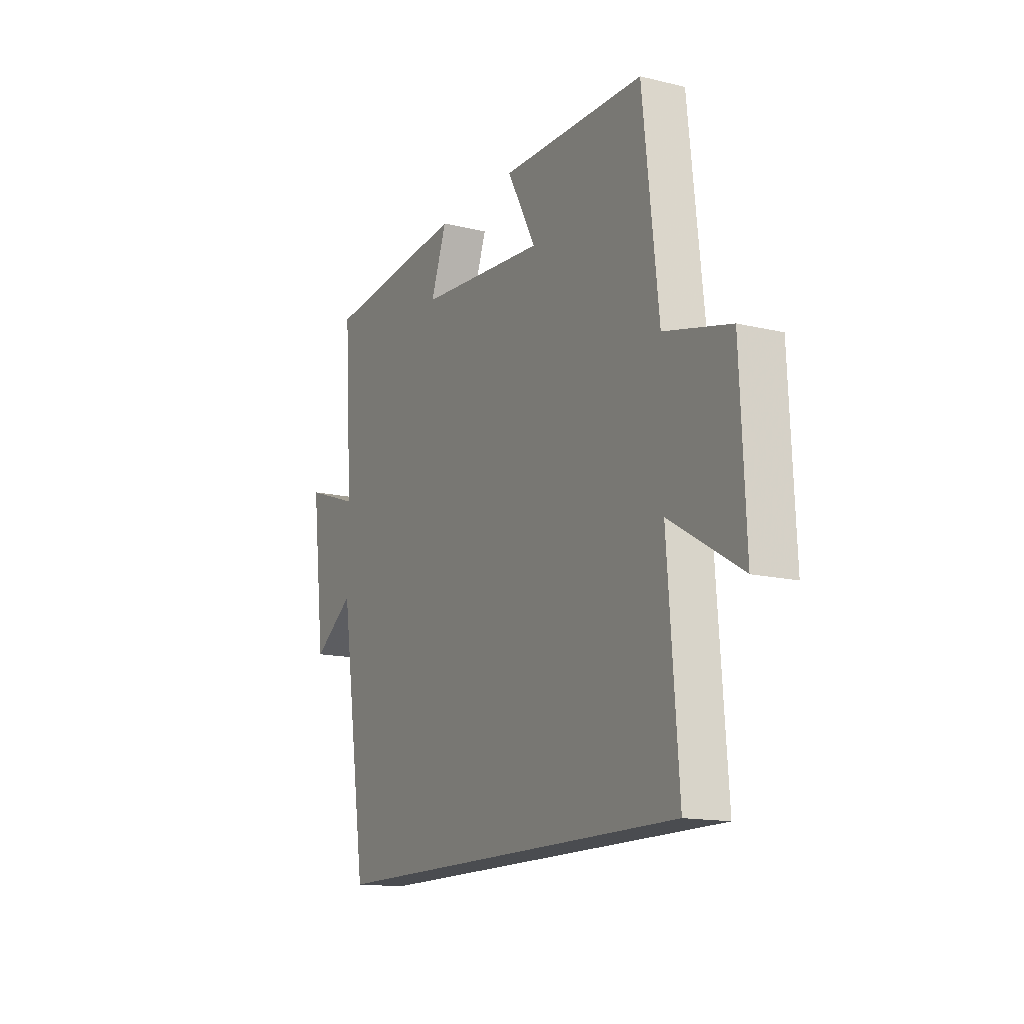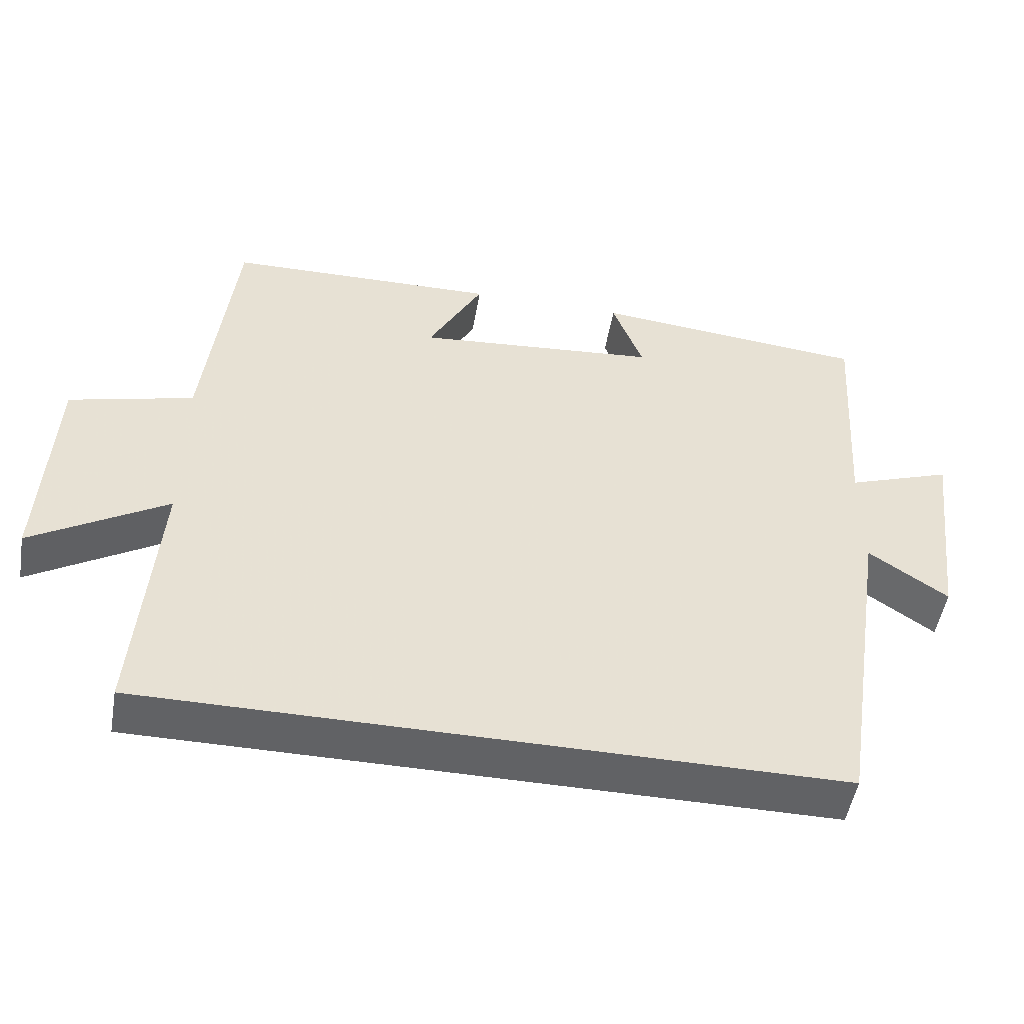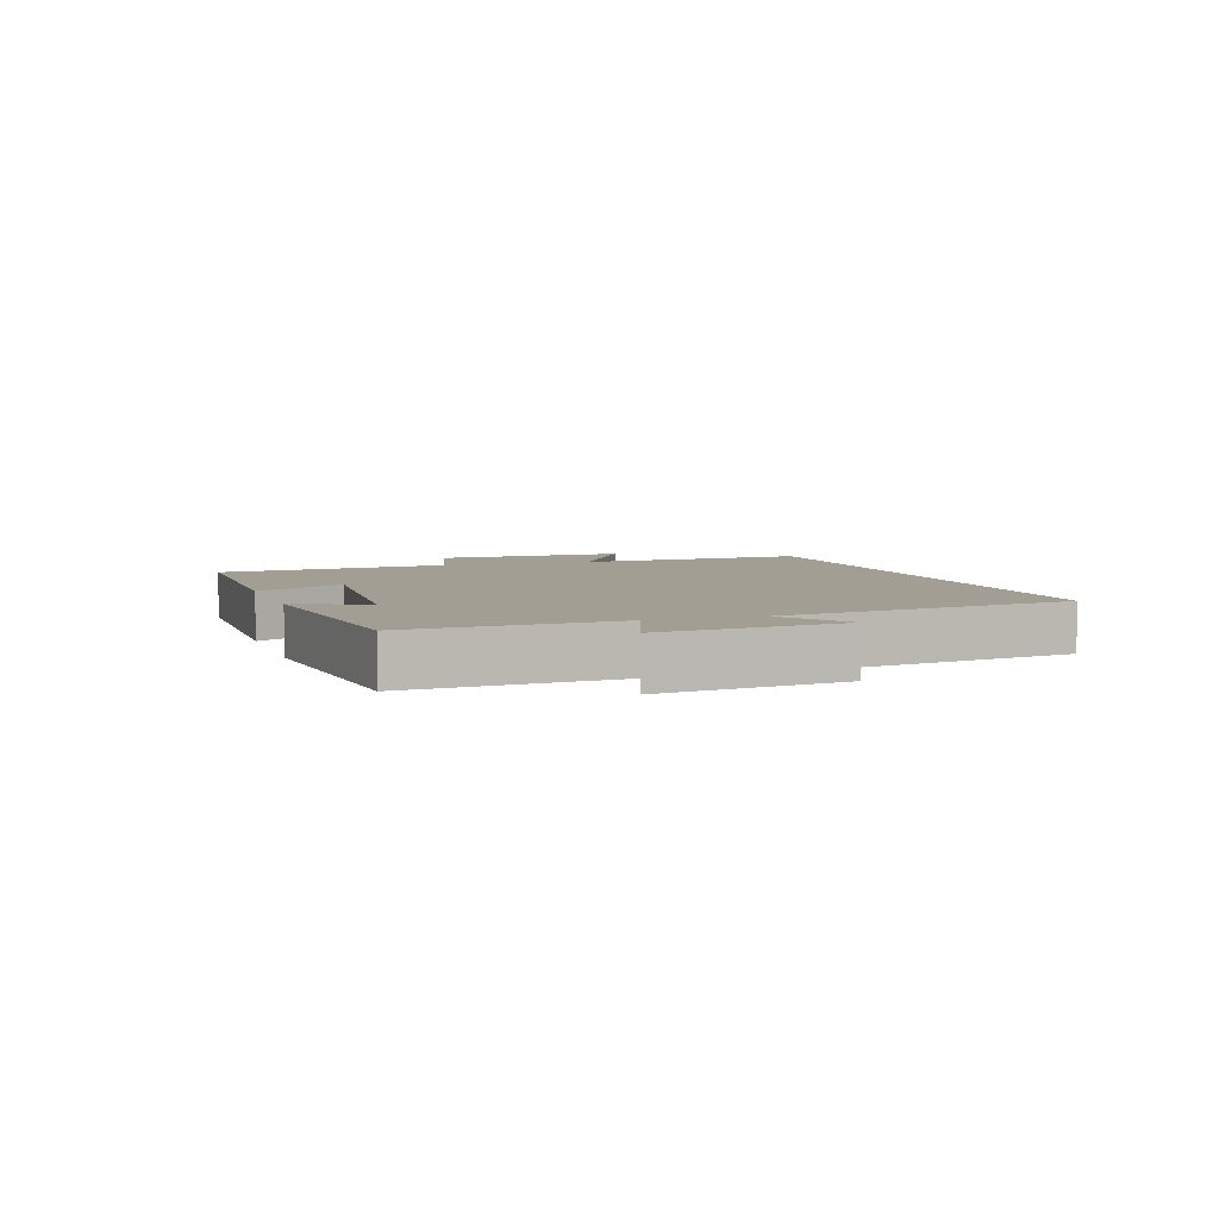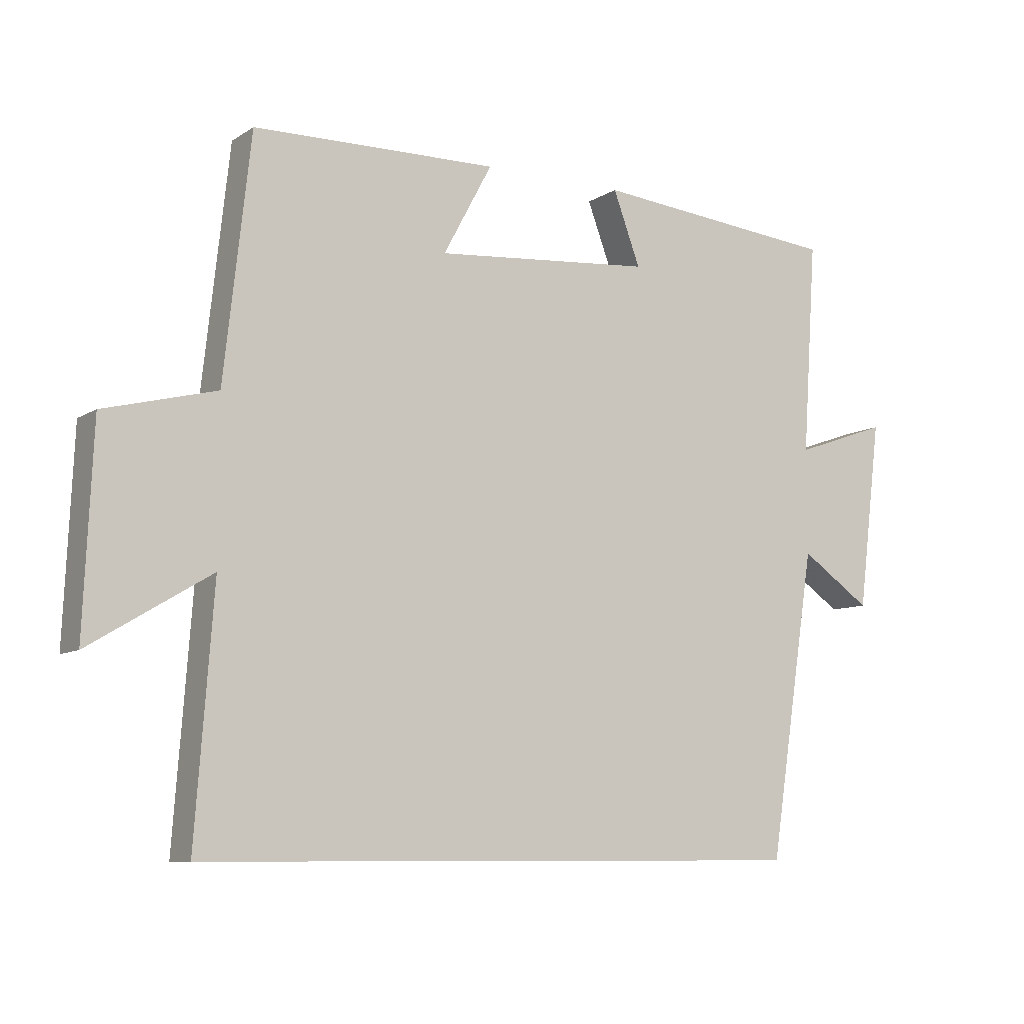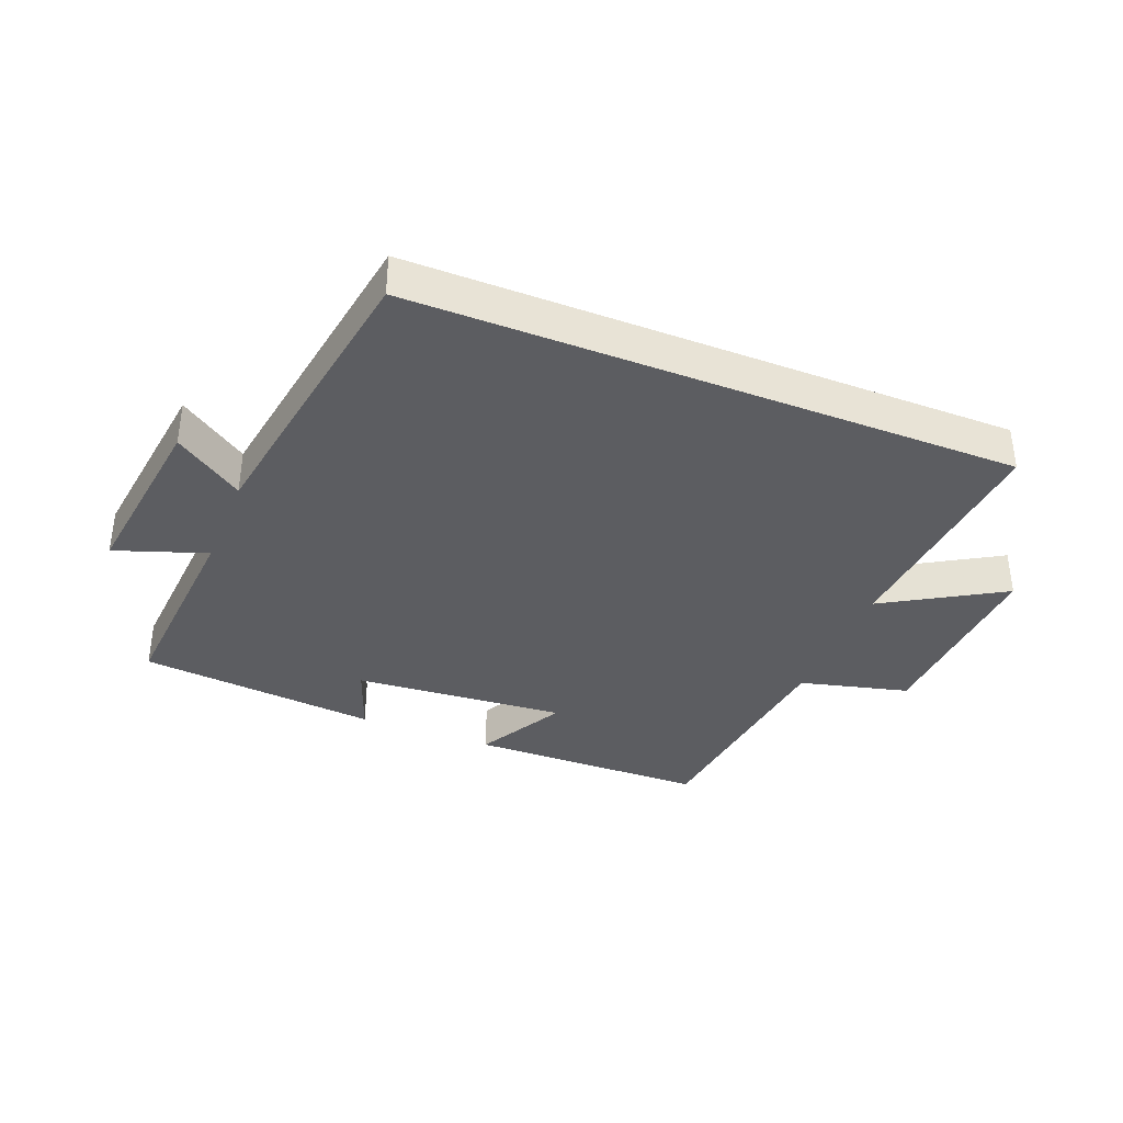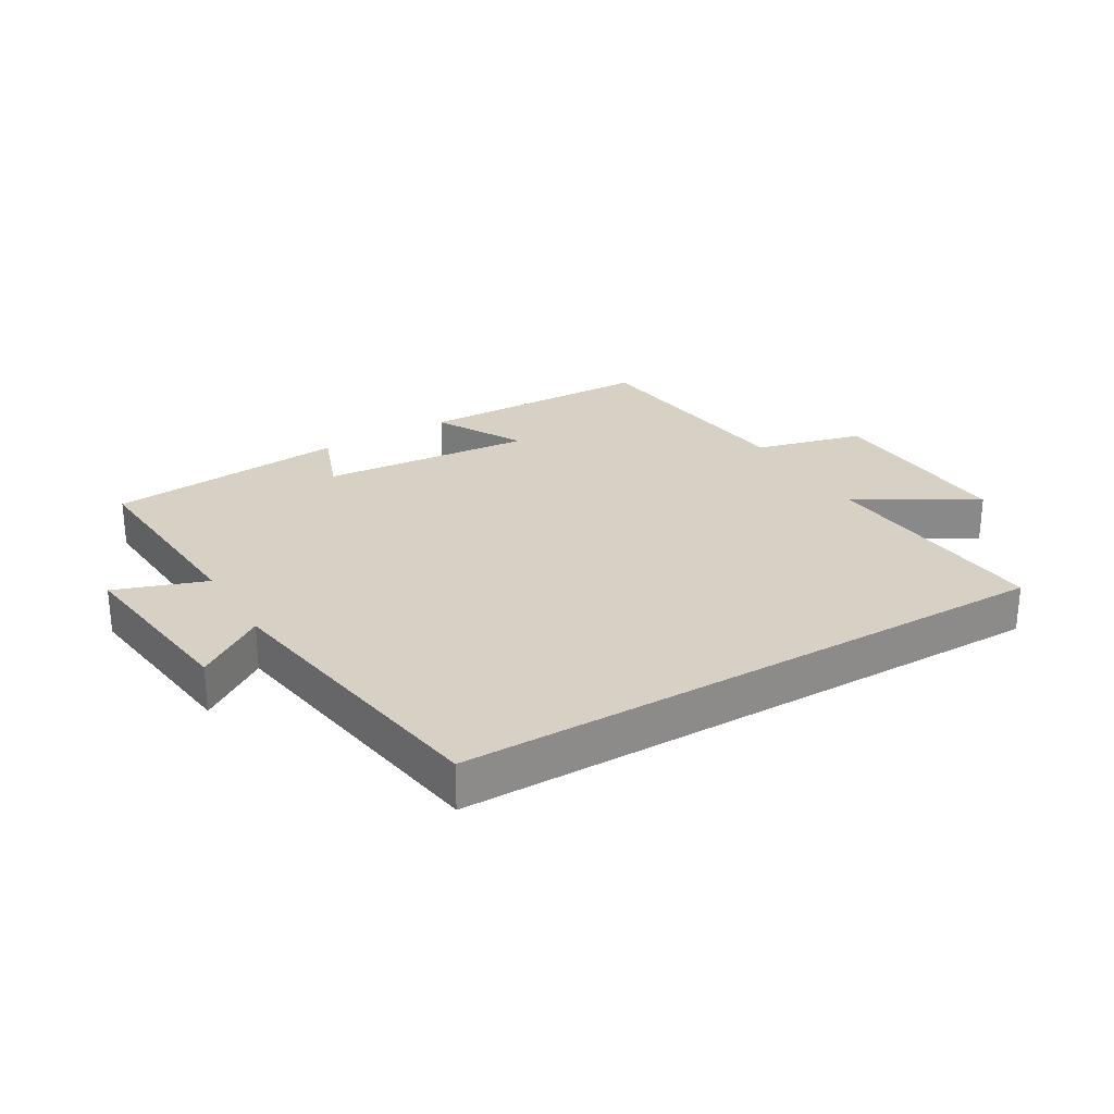
<metadata>
{"format":"obj","ext":"obj","renderer":"f3d","projection":"perspective","resolution":1024,"background":"white","views":[{"elev":-14.8,"azim":-117.4,"up":"+Z"},{"elev":-50.6,"azim":-9.8,"up":"+Z"},{"elev":5.1,"azim":71.4,"up":"+Y"},{"elev":-8.7,"azim":-31.8,"up":"+Z"},{"elev":-36.7,"azim":158.1,"up":"+Y"},{"elev":26.7,"azim":149.3,"up":"+Y"}]}
</metadata>
<code>
v 0.522 0.07 0.463
v 0.5 0.07 0.136
v 0.645 0.07 0.187
v 0.609 0.07 -0.103
v 0.5 0.07 -0.028
v 0.427 0.07 -0.5
v -0.528 0.07 -0.5
v -0.5 0.07 -0.123
v -0.687 0.07 -0.235
v -0.673 0.07 0.077
v -0.5 0.07 0.121
v -0.459 0.07 0.493
v -0.08 0.07 0.5
v -0.156 0.07 0.359
v 0.182 0.07 0.387
v 0.14 0.07 0.5
v 0.522 0 0.463
v 0.5 0 0.136
v 0.645 0 0.187
v 0.609 0 -0.103
v 0.5 0 -0.028
v 0.427 0 -0.5
v -0.528 0 -0.5
v -0.5 0 -0.123
v -0.687 0 -0.235
v -0.673 0 0.077
v -0.5 0 0.121
v -0.459 0 0.493
v -0.08 0 0.5
v -0.156 0 0.359
v 0.182 0 0.387
v 0.14 0 0.5
f 15 16 1 2
f 14 15 2
f 11 12 13 14
f 11 14 2
f 8 9 10 11
f 8 11 2
f 5 6 7 8
f 5 8 2
f 2 3 4 5
f 18 17 32 31
f 18 31 30
f 30 29 28 27
f 18 30 27
f 27 26 25 24
f 18 27 24
f 24 23 22 21
f 18 24 21
f 21 20 19 18
f 1 17 18 2
f 2 18 19 3
f 3 19 20 4
f 4 20 21 5
f 5 21 22 6
f 6 22 23 7
f 7 23 24 8
f 8 24 25 9
f 9 25 26 10
f 10 26 27 11
f 11 27 28 12
f 12 28 29 13
f 13 29 30 14
f 14 30 31 15
f 15 31 32 16
f 16 32 17 1

</code>
